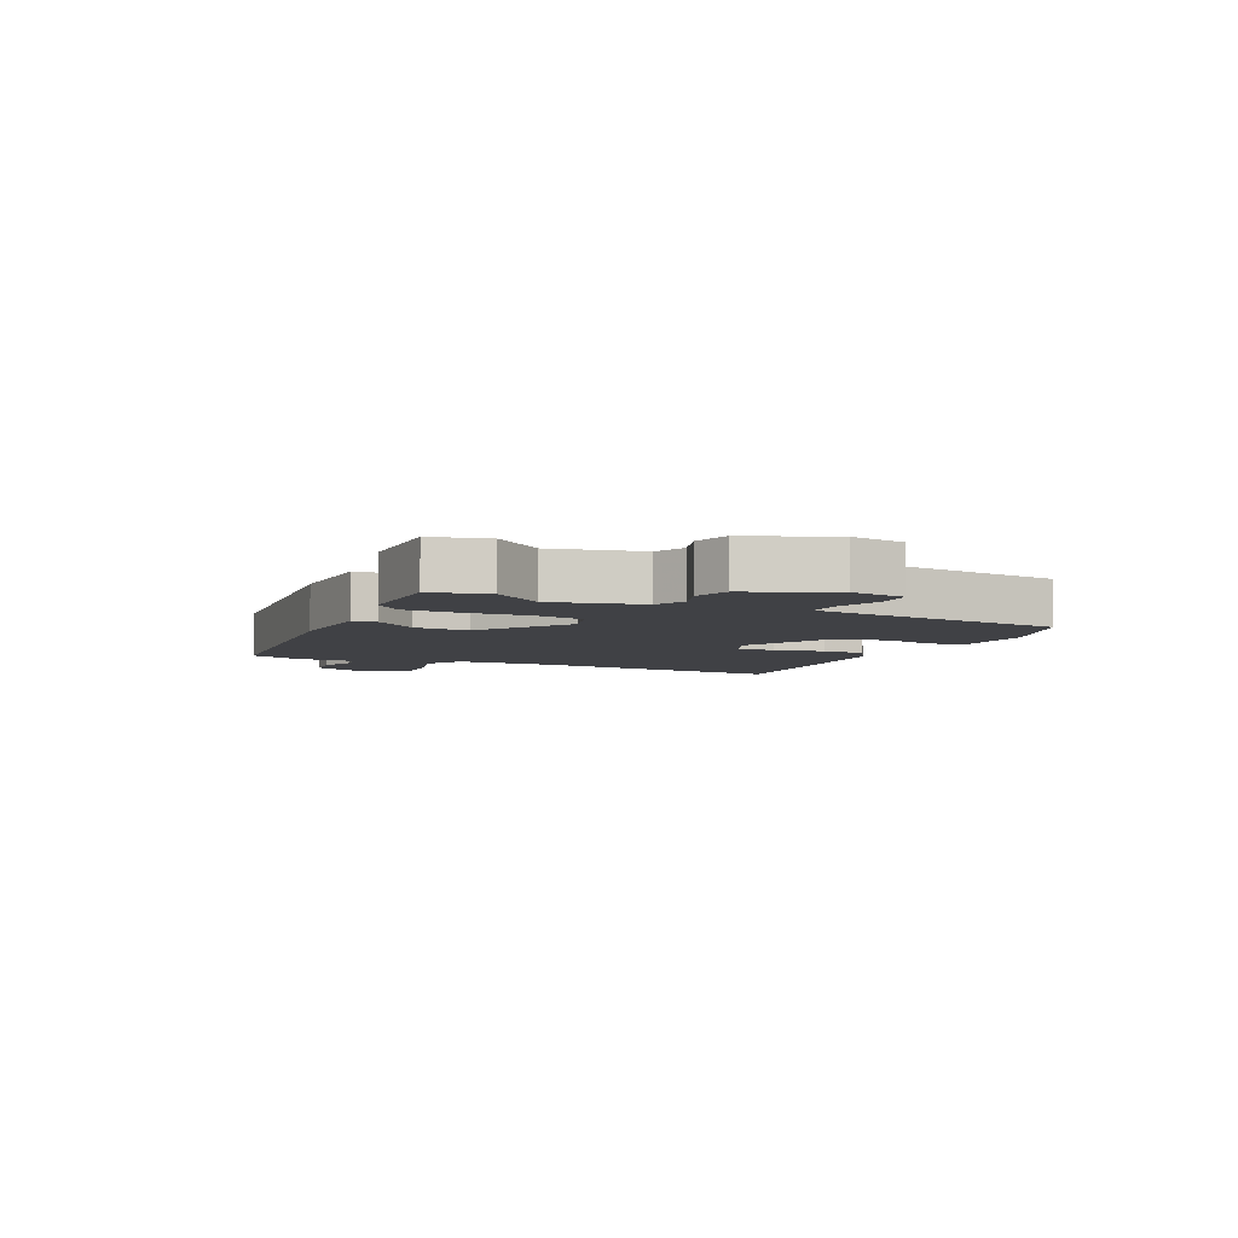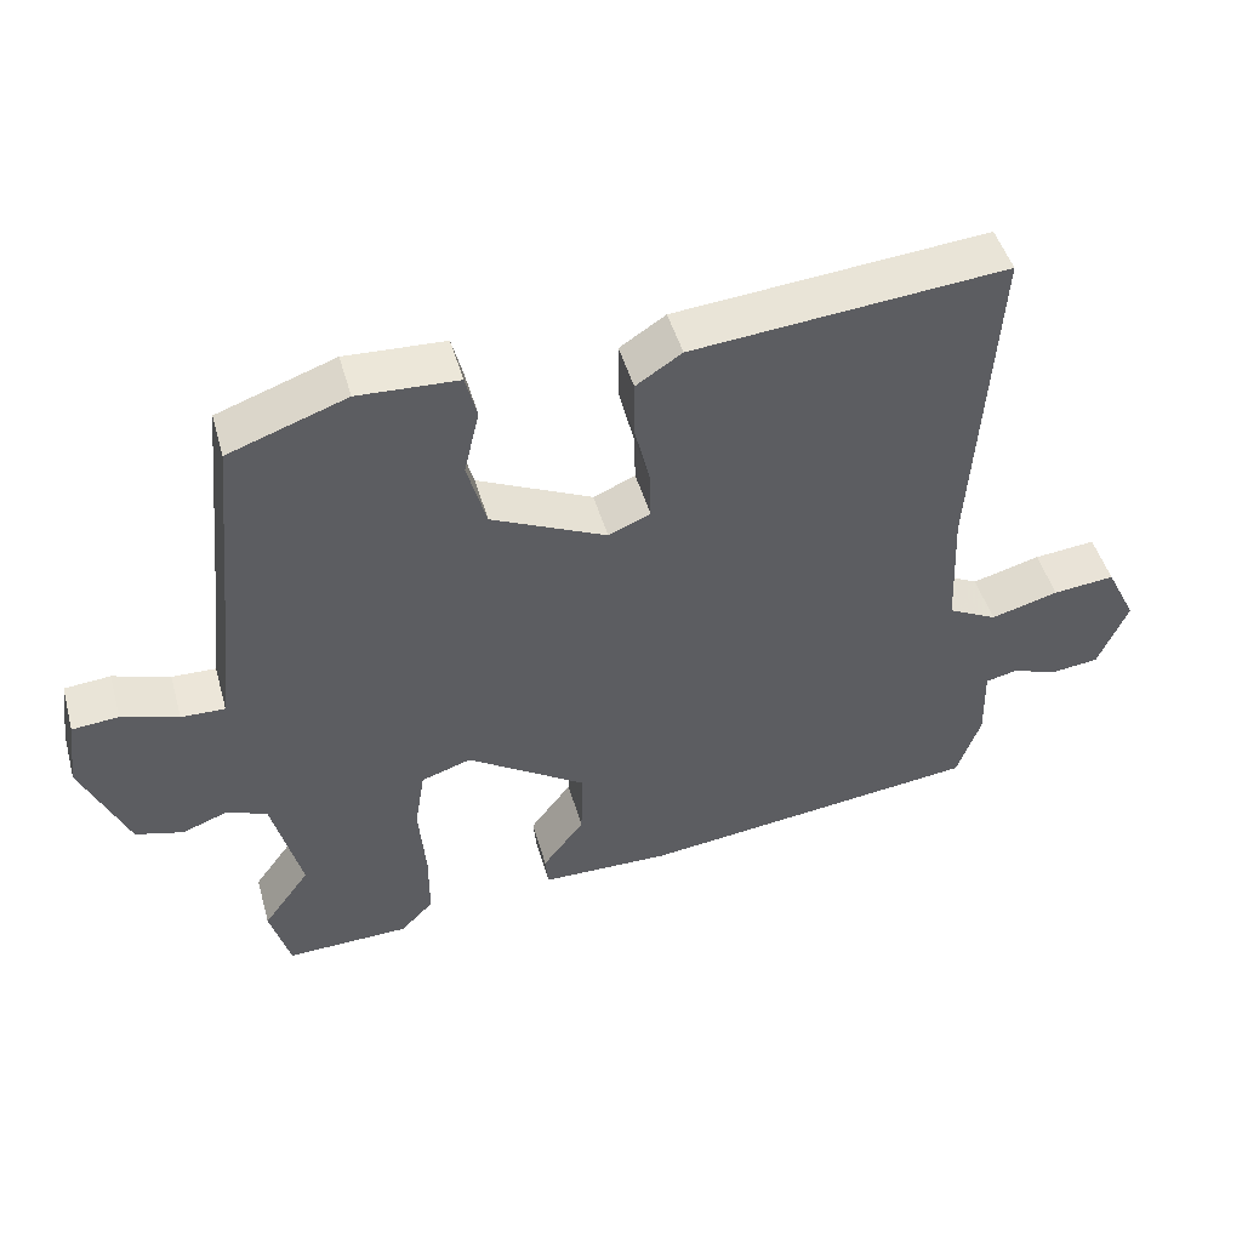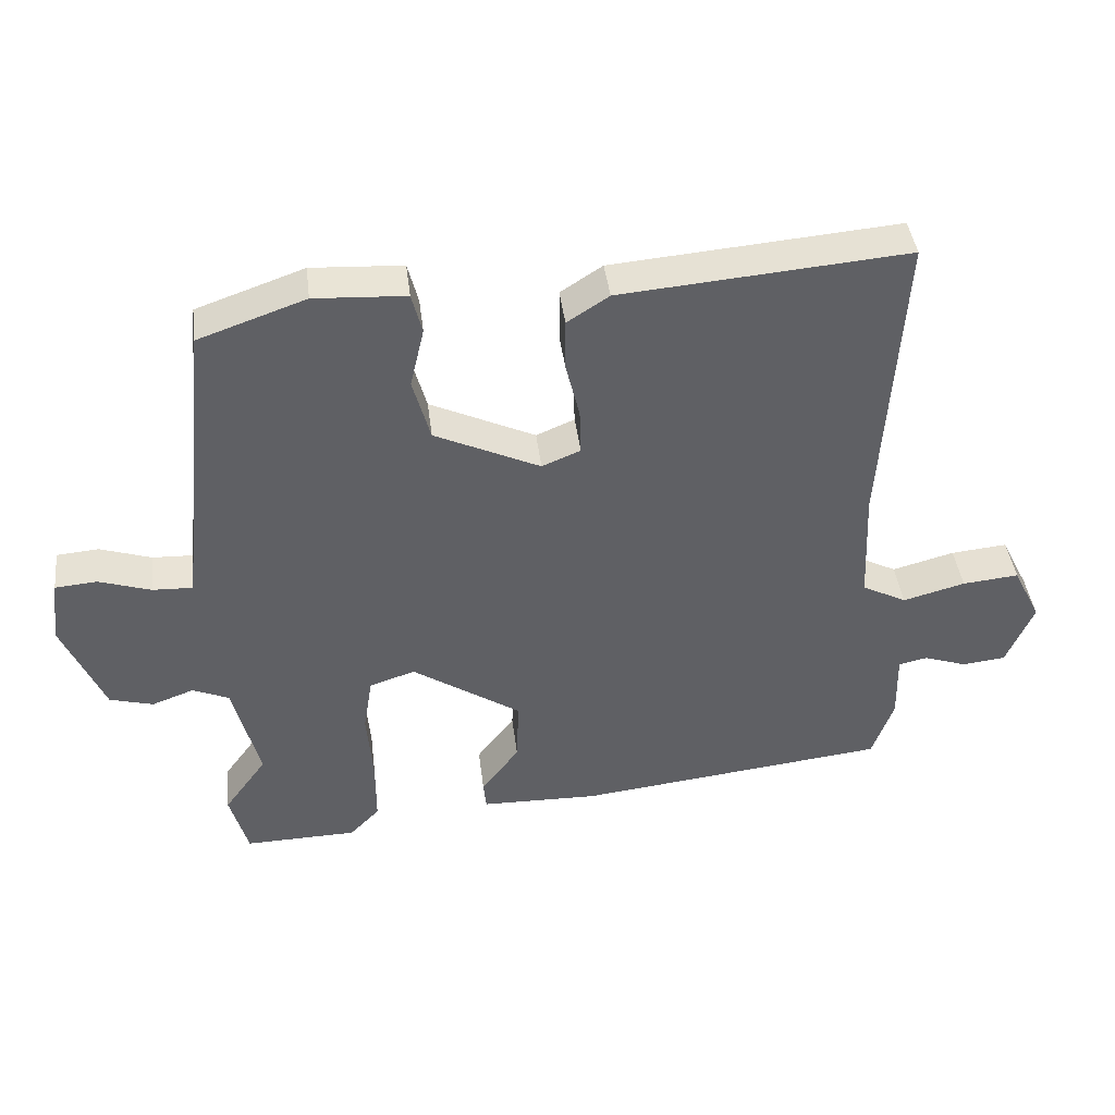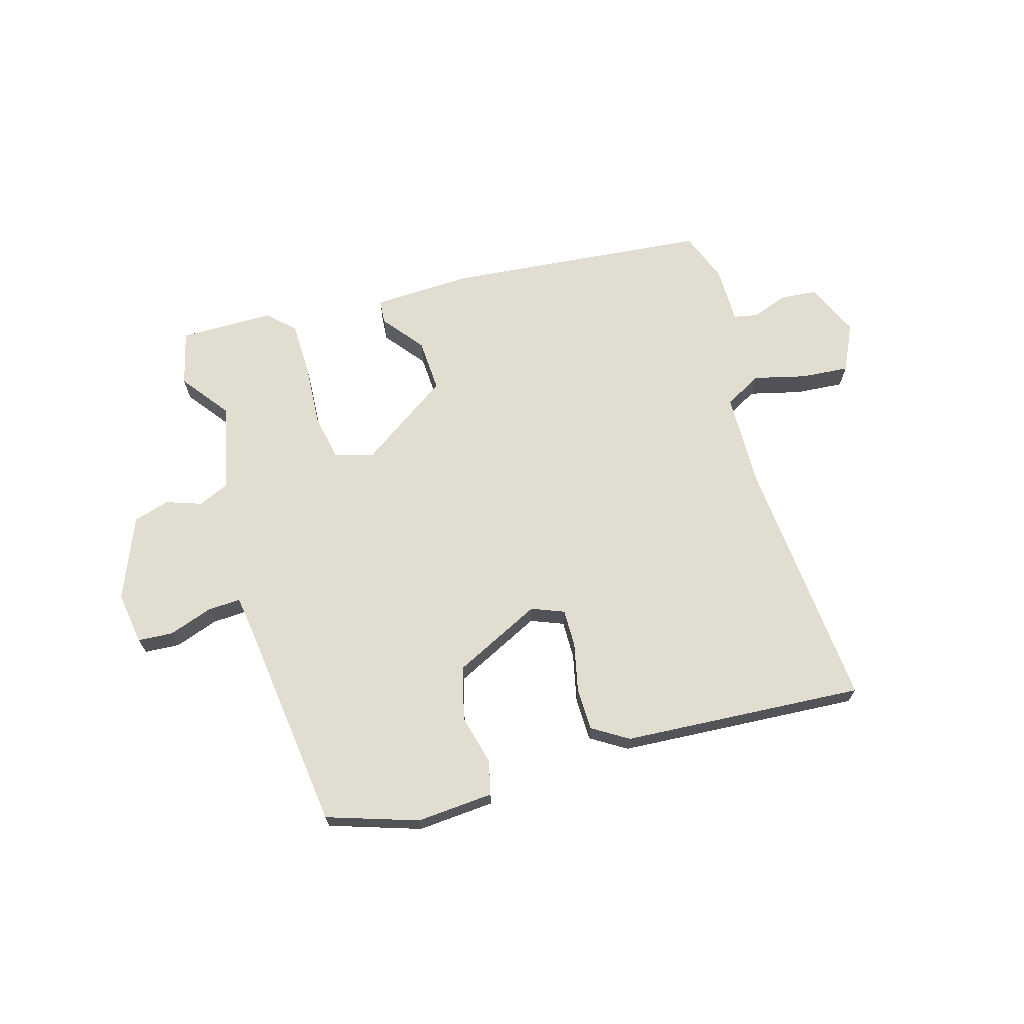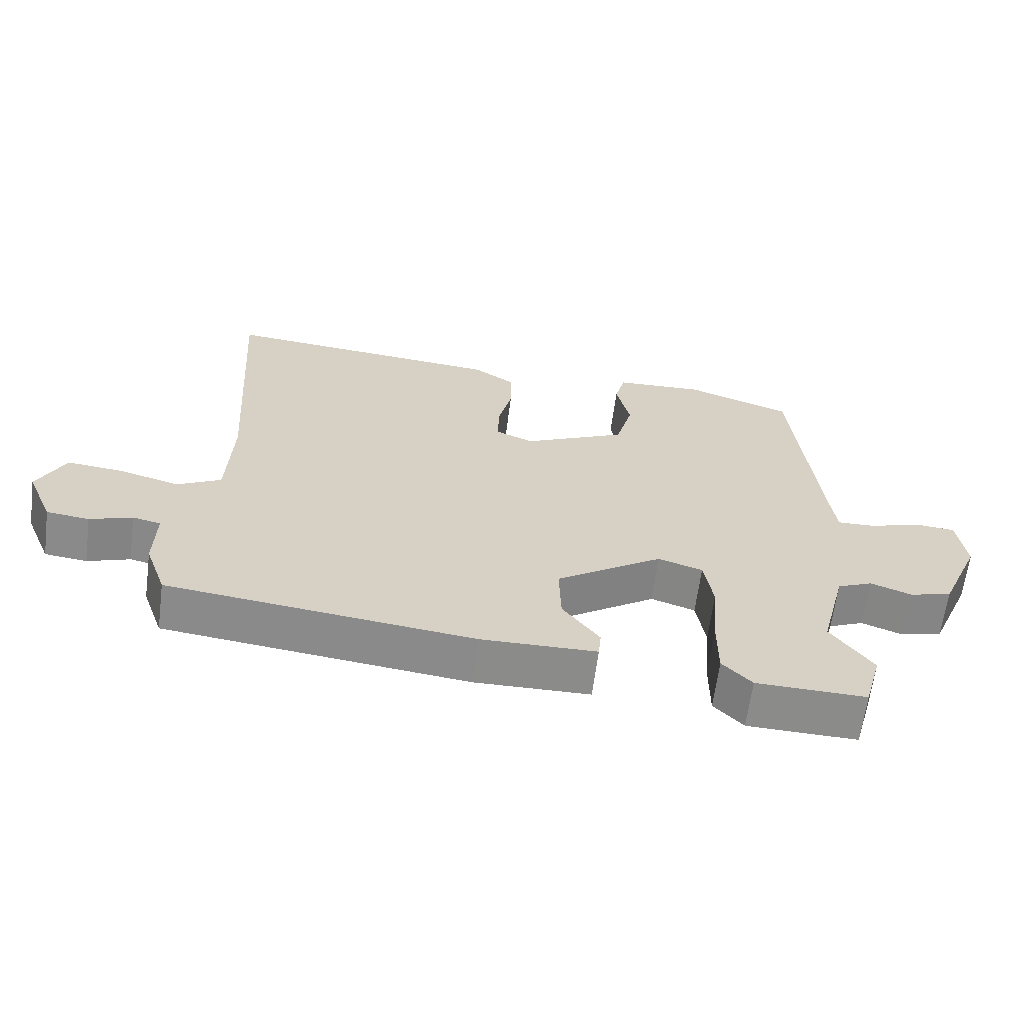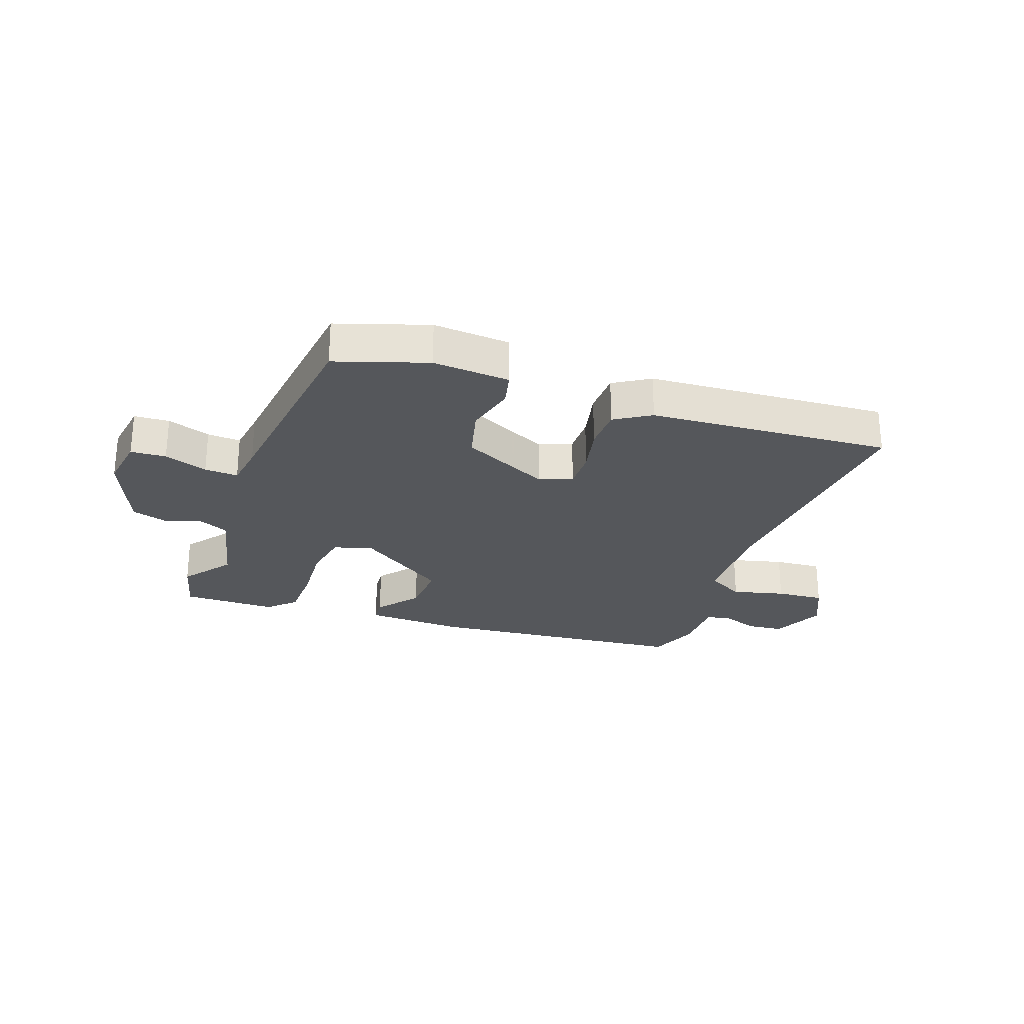
<metadata>
{"format":"obj","ext":"obj","renderer":"f3d","projection":"perspective","resolution":1024,"background":"white","views":[{"elev":-5.8,"azim":-116.3,"up":"+Y"},{"elev":47.7,"azim":-15.7,"up":"+Z"},{"elev":41.6,"azim":-6.9,"up":"+Z"},{"elev":68.4,"azim":-17.3,"up":"+Y"},{"elev":-63.7,"azim":172.6,"up":"+Z"},{"elev":-26.4,"azim":-20.8,"up":"+Y"}]}
</metadata>
<code>
v 0.506 0.07 -0.462
v 0.06 0.07 -0.514
v -0.109 0.07 -0.511
v -0.113 0.07 -0.47
v -0.059 0.07 -0.399
v -0.056 0.07 -0.308
v -0.212 0.07 -0.206
v -0.277 0.07 -0.227
v -0.29 0.07 -0.308
v -0.281 0.07 -0.413
v -0.281 0.07 -0.505
v -0.324 0.07 -0.549
v -0.485 0.07 -0.553
v -0.511 0.07 -0.46
v -0.45 0.07 -0.376
v -0.488 0.07 -0.228
v -0.54 0.07 -0.206
v -0.6 0.07 -0.228
v -0.662 0.07 -0.211
v -0.722 0.07 -0.072
v -0.71 0.07 0.018
v -0.65 0.07 0.023
v -0.576 0.07 -0.001
v -0.519 0.07 -0.003
v -0.51 0.07 0.071
v -0.474 0.07 0.428
v -0.32 0.07 0.482
v -0.189 0.07 0.475
v -0.174 0.07 0.417
v -0.194 0.07 0.331
v -0.169 0.07 0.241
v -0.018 0.07 0.171
v 0.037 0.07 0.194
v 0.035 0.07 0.259
v 0.015 0.07 0.341
v 0.015 0.07 0.414
v 0.075 0.07 0.453
v 0.486 0.07 0.488
v 0.458 0.07 0.052
v 0.465 0.07 -0.11
v 0.529 0.07 -0.143
v 0.618 0.07 -0.119
v 0.699 0.07 -0.111
v 0.739 0.07 -0.191
v 0.7 0.07 -0.283
v 0.638 0.07 -0.29
v 0.576 0.07 -0.269
v 0.535 0.07 -0.278
v 0.537 0.07 -0.375
v 0.506 0 -0.462
v 0.06 0 -0.514
v -0.109 0 -0.511
v -0.113 0 -0.47
v -0.059 0 -0.399
v -0.056 0 -0.308
v -0.212 0 -0.206
v -0.277 0 -0.227
v -0.29 0 -0.308
v -0.281 0 -0.413
v -0.281 0 -0.505
v -0.324 0 -0.549
v -0.485 0 -0.553
v -0.511 0 -0.46
v -0.45 0 -0.376
v -0.488 0 -0.228
v -0.54 0 -0.206
v -0.6 0 -0.228
v -0.662 0 -0.211
v -0.722 0 -0.072
v -0.71 0 0.018
v -0.65 0 0.023
v -0.576 0 -0.001
v -0.519 0 -0.003
v -0.51 0 0.071
v -0.474 0 0.428
v -0.32 0 0.482
v -0.189 0 0.475
v -0.174 0 0.417
v -0.194 0 0.331
v -0.169 0 0.241
v -0.018 0 0.171
v 0.037 0 0.194
v 0.035 0 0.259
v 0.015 0 0.341
v 0.015 0 0.414
v 0.075 0 0.453
v 0.486 0 0.488
v 0.458 0 0.052
v 0.465 0 -0.11
v 0.529 0 -0.143
v 0.618 0 -0.119
v 0.699 0 -0.111
v 0.739 0 -0.191
v 0.7 0 -0.283
v 0.638 0 -0.29
v 0.576 0 -0.269
v 0.535 0 -0.278
v 0.537 0 -0.375
f 48 49 1 2
f 44 45 46 47
f 44 47 48
f 41 42 43 44
f 41 44 48
f 40 41 48 2
f 36 37 38 39
f 34 35 36 39
f 33 34 39 40
f 32 33 40 2
f 27 28 29 30
f 25 26 27 30
f 24 25 30 31
f 20 21 22 23
f 20 23 24
f 17 18 19 20
f 16 17 20 24
f 15 16 24 31
f 13 14 15
f 9 10 11 12
f 9 12 13 15
f 2 3 4 5
f 2 5 6
f 32 2 6
f 31 32 6 7
f 8 9 15
f 8 15 31
f 7 8 31
f 51 50 98 97
f 96 95 94 93
f 97 96 93
f 93 92 91 90
f 97 93 90
f 51 97 90 89
f 88 87 86 85
f 88 85 84 83
f 89 88 83 82
f 51 89 82 81
f 79 78 77 76
f 79 76 75 74
f 80 79 74 73
f 72 71 70 69
f 73 72 69
f 69 68 67 66
f 73 69 66 65
f 80 73 65 64
f 64 63 62
f 61 60 59 58
f 64 62 61 58
f 54 53 52 51
f 55 54 51
f 55 51 81
f 56 55 81 80
f 64 58 57
f 80 64 57
f 80 57 56
f 1 50 51 2
f 2 51 52 3
f 3 52 53 4
f 4 53 54 5
f 5 54 55 6
f 6 55 56 7
f 7 56 57 8
f 8 57 58 9
f 9 58 59 10
f 10 59 60 11
f 11 60 61 12
f 12 61 62 13
f 13 62 63 14
f 14 63 64 15
f 15 64 65 16
f 16 65 66 17
f 17 66 67 18
f 18 67 68 19
f 19 68 69 20
f 20 69 70 21
f 21 70 71 22
f 22 71 72 23
f 23 72 73 24
f 24 73 74 25
f 25 74 75 26
f 26 75 76 27
f 27 76 77 28
f 28 77 78 29
f 29 78 79 30
f 30 79 80 31
f 31 80 81 32
f 32 81 82 33
f 33 82 83 34
f 34 83 84 35
f 35 84 85 36
f 36 85 86 37
f 37 86 87 38
f 38 87 88 39
f 39 88 89 40
f 40 89 90 41
f 41 90 91 42
f 42 91 92 43
f 43 92 93 44
f 44 93 94 45
f 45 94 95 46
f 46 95 96 47
f 47 96 97 48
f 48 97 98 49
f 49 98 50 1

</code>
